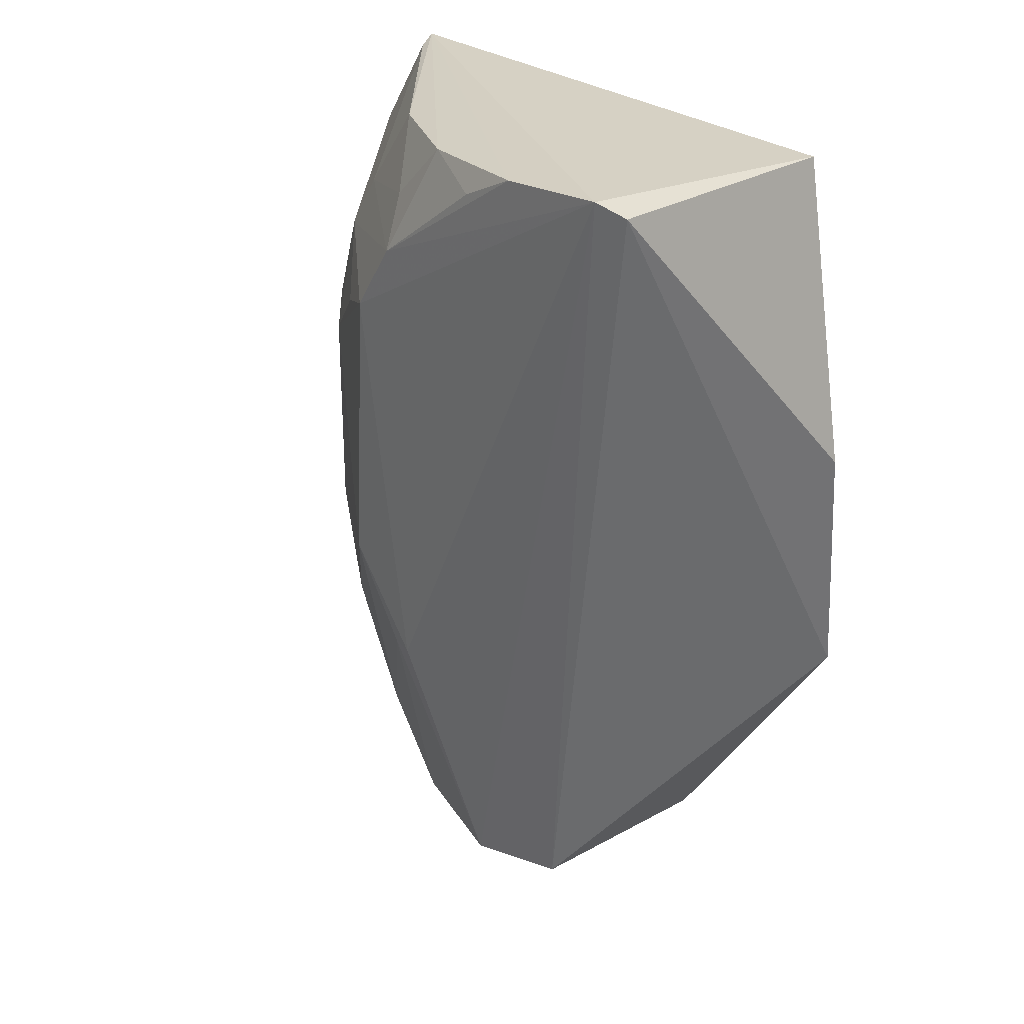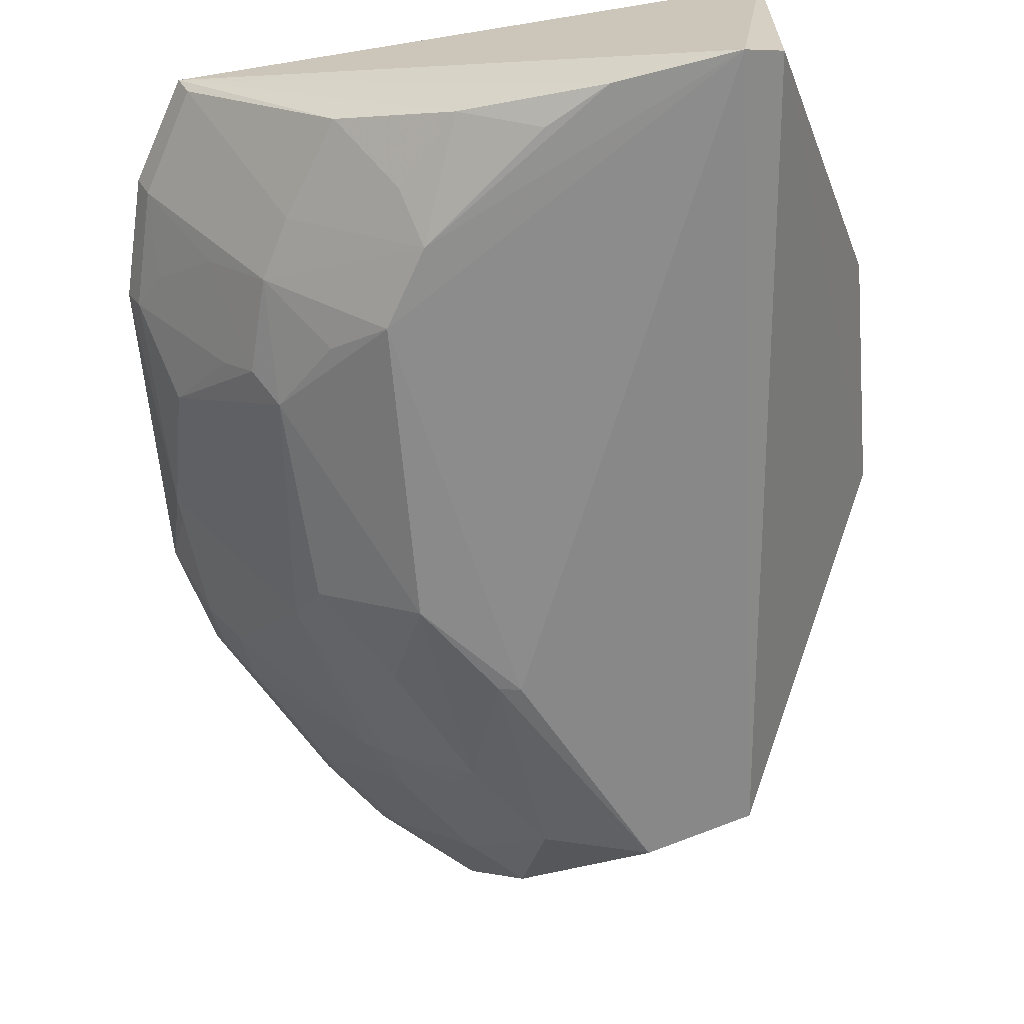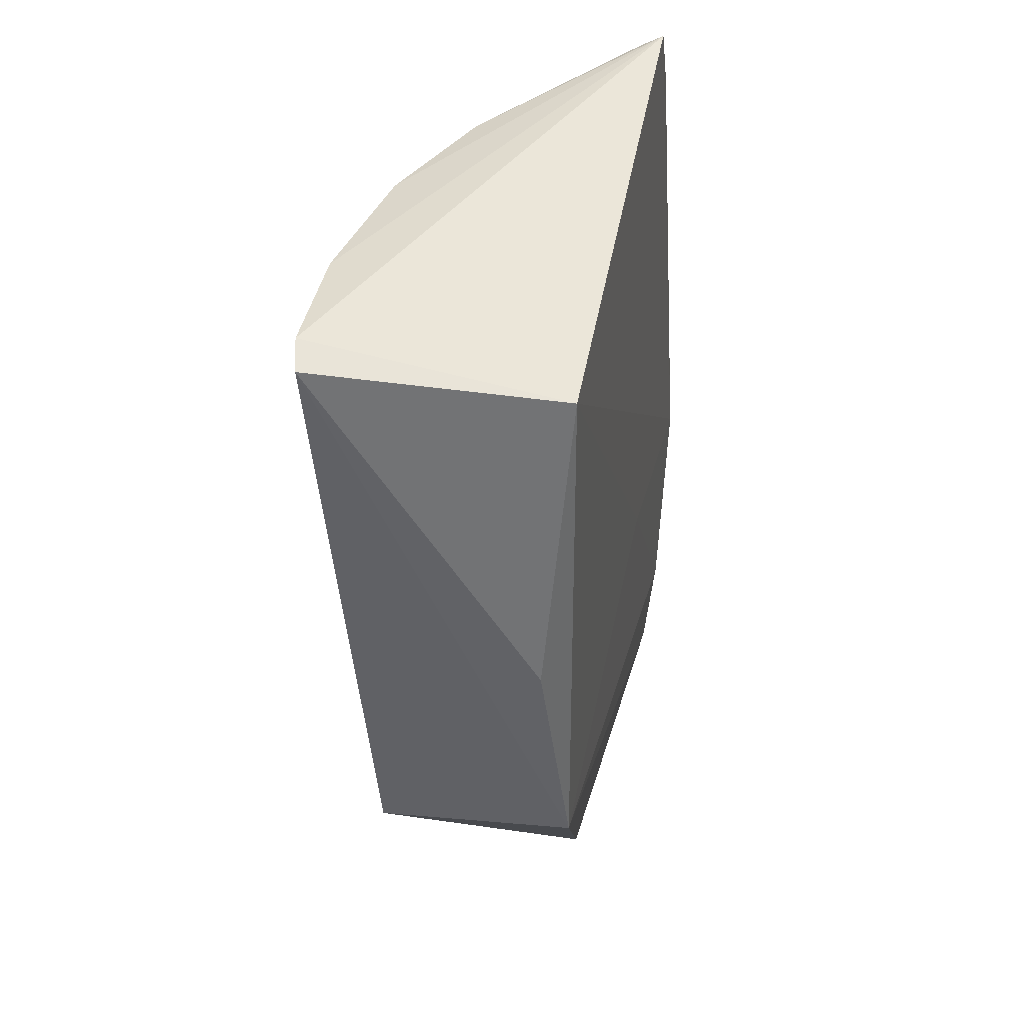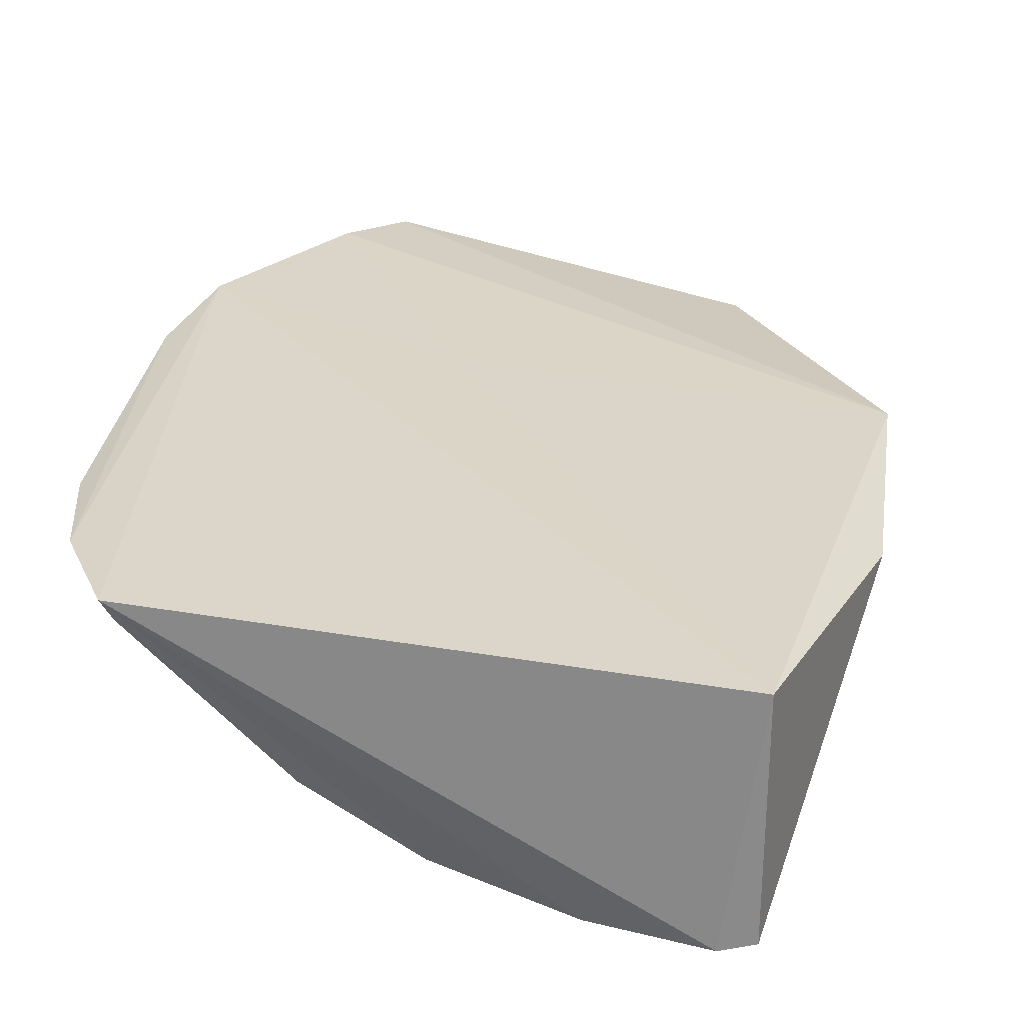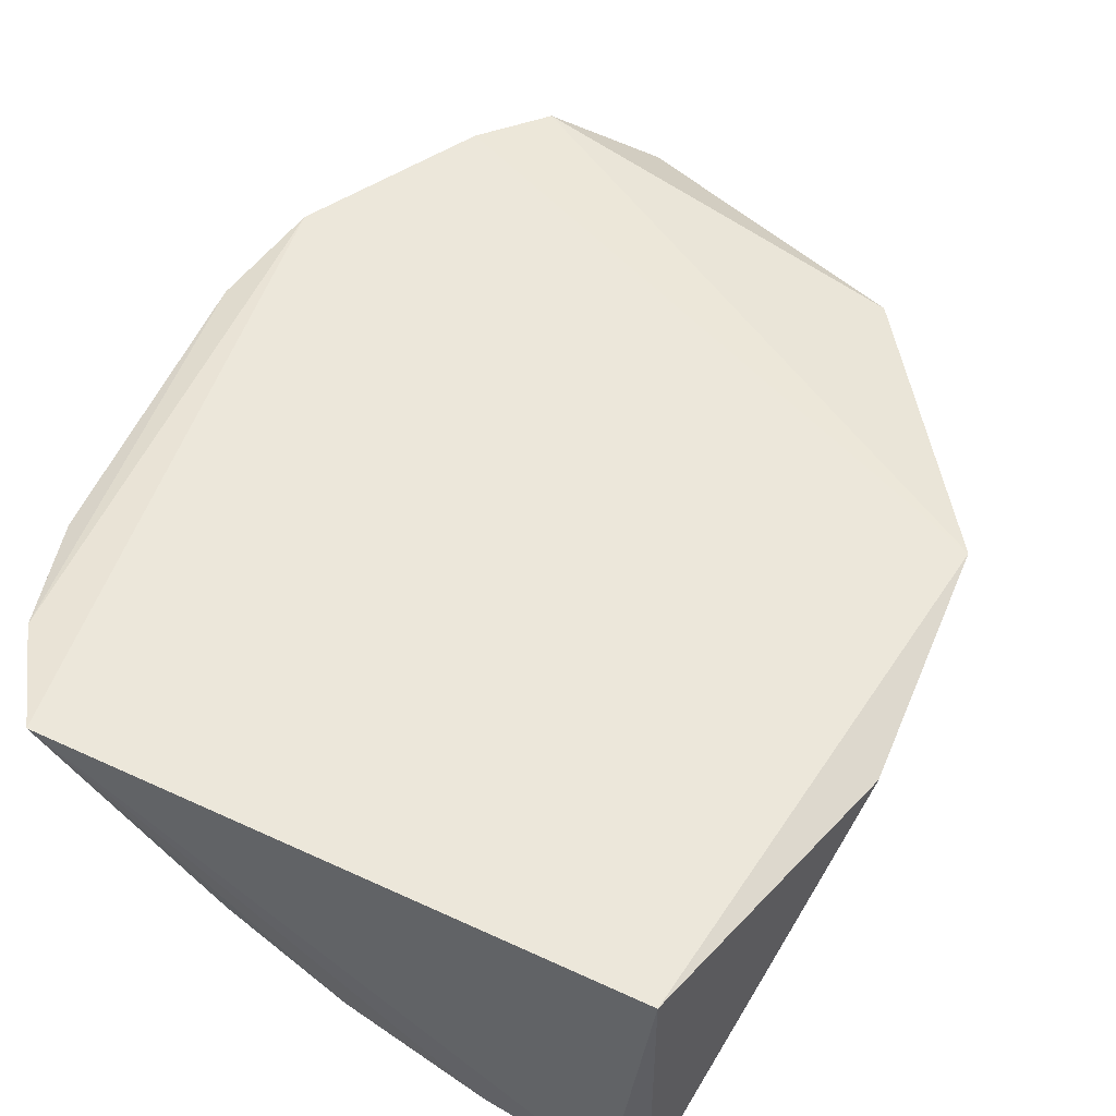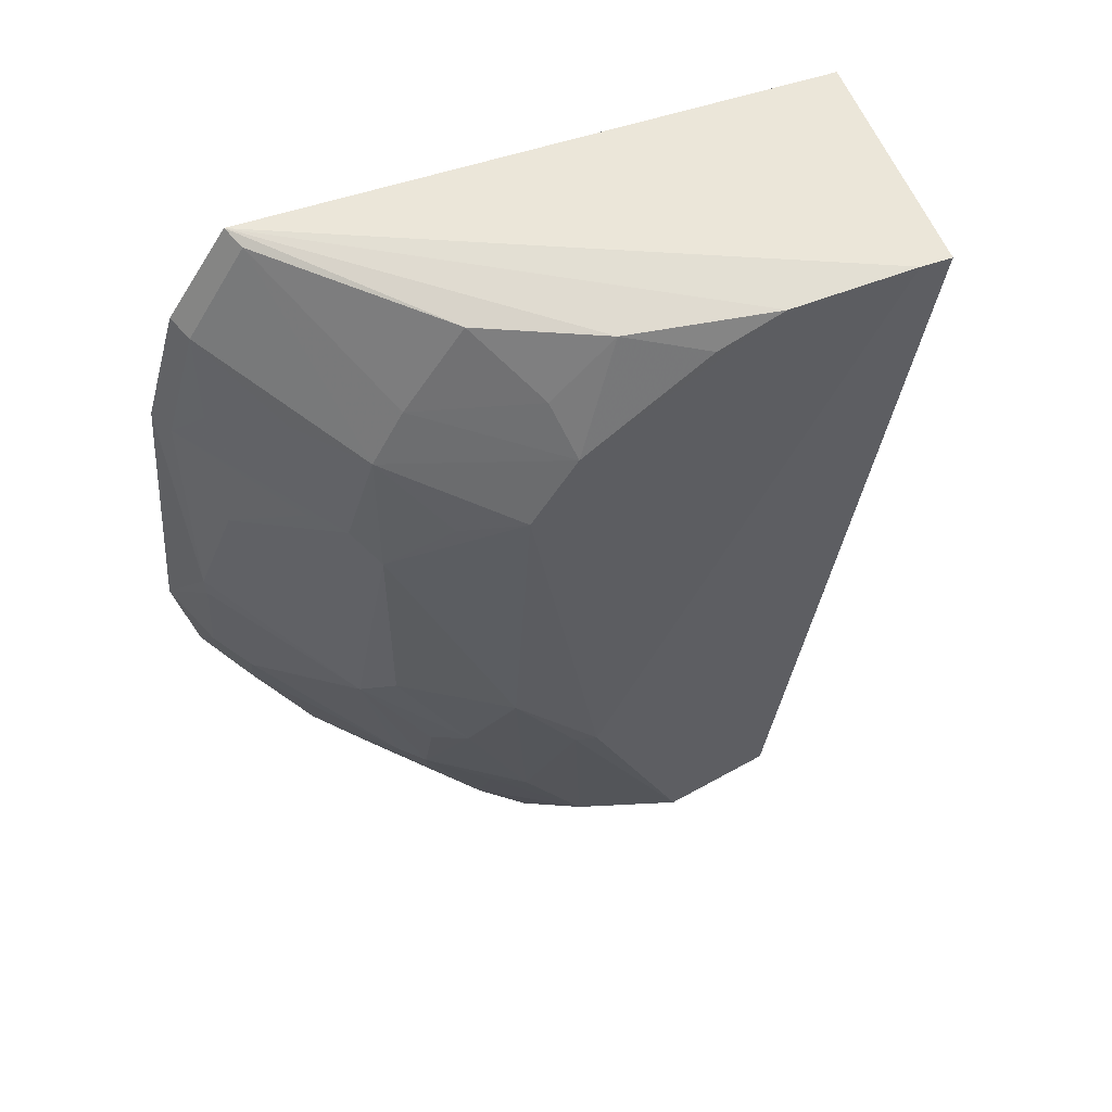
<metadata>
{"format":"obj","ext":"obj","renderer":"f3d","projection":"perspective","resolution":1024,"background":"white","views":[{"elev":29.2,"azim":-132.1,"up":"+Y"},{"elev":-64.2,"azim":-171.7,"up":"+Z"},{"elev":46.5,"azim":-81.4,"up":"+Y"},{"elev":27.0,"azim":-168.6,"up":"+Z"},{"elev":47.3,"azim":-154.5,"up":"+Z"},{"elev":54.1,"azim":160.1,"up":"+Y"}]}
</metadata>
<code>
v 0.2883 -0.2277 -0.3545
v 0.415 -0.02456 -0.3297
v 0.0557 -0.02629 -0.3407
v 0.08333 0.2327 -0.3458
v 0.2691 0.1345 -0.4644
v 0.4042 -0.07999 -0.3233
v 0.36 0.2256 -0.3383
v 0.1366 -0.1485 -0.4535
v 0.2652 -0.0249 -0.3306
v 0.3349 -0.2027 -0.3269
v 0.2973 -0.04898 -0.4483
v 0.1002 0.2374 -0.4674
v 0.3852 0.08057 -0.377
v 0.3895 0.1796 -0.3378
v 0.1439 -0.1613 -0.3458
v 0.3596 -0.1687 -0.3234
v 0.3428 -0.02183 -0.4199
v 0.2365 -0.05457 -0.4663
v 0.2385 -0.1509 -0.4486
v 0.2251 0.2233 -0.4491
v 0.08366 0.2336 -0.4642
v 0.4061 0.1234 -0.3395
v 0.3257 0.1503 -0.422
v 0.3999 -0.05154 -0.3463
v 0.3281 0.09272 -0.4333
v 0.2776 -0.008262 -0.4641
v 0.1881 -0.1599 -0.4583
v 0.2804 -0.1779 -0.406
v 0.1576 0.2305 -0.4651
v 0.04979 0.09211 -0.3547
v 0.4005 0.0199 -0.362
v 0.384 0.1761 -0.3493
v 0.2809 0.2194 -0.42
v 0.3847 -0.09306 -0.3458
v 0.2976 0.1227 -0.4485
v 0.3395 0.1065 -0.4214
v 0.2473 -0.05317 -0.4649
v 0.2682 -0.1073 -0.4489
v 0.3276 -0.00659 -0.4337
v 0.2565 -0.1988 -0.4102
v 0.3249 -0.1958 -0.3459
v 0.2468 0.1694 -0.4642
v 0.3999 0.1216 -0.3508
v 0.3999 0.009056 -0.3615
v 0.3551 0.2224 -0.3488
v 0.3983 -0.07759 -0.3353
v 0.3121 -0.1094 -0.4176
v 0.3545 -0.1653 -0.3354
v 0.1875 0.2152 -0.4641
v 0.255 0.1928 -0.4487
v 0.354 0.1063 -0.4057
v 0.3541 0.1518 -0.3907
v 0.3101 0.1772 -0.4205
v 0.3847 -0.06277 -0.361
v 0.2825 -0.1218 -0.4325
v 0.3121 -0.06398 -0.4327
v 0.3555 -0.1506 -0.3461
v 0.3855 0.137 -0.3614
v 0.3239 -0.1085 -0.4066
v 0.2937 -0.1801 -0.3905
v 0.3092 -0.1351 -0.4058
v 0.324 -0.1349 -0.3904
f 7 4 6
f 9 6 4
f 9 4 3
f 12 4 7
f 14 7 6
f 14 6 2
f 15 8 1
f 15 3 8
f 15 10 3
f 15 1 10
f 16 9 3
f 16 6 9
f 16 3 10
f 18 12 5
f 21 12 8
f 21 8 3
f 21 4 12
f 22 14 2
f 24 2 6
f 25 13 17
f 26 18 5
f 26 5 25
f 27 8 12
f 27 12 18
f 29 12 7
f 29 7 20
f 30 21 3
f 30 3 4
f 30 4 21
f 31 22 2
f 31 17 13
f 32 14 22
f 33 20 7
f 35 25 5
f 35 5 23
f 35 23 25
f 36 25 23
f 36 13 25
f 37 18 26
f 37 27 18
f 37 19 27
f 38 26 11
f 38 37 26
f 38 19 37
f 39 26 25
f 39 25 17
f 39 17 11
f 39 11 26
f 40 27 19
f 40 1 8
f 40 8 27
f 40 28 1
f 40 19 28
f 41 10 1
f 41 1 28
f 42 5 12
f 42 12 29
f 42 23 5
f 43 31 13
f 43 22 31
f 43 32 22
f 44 31 2
f 44 2 24
f 44 24 17
f 44 17 31
f 45 32 23
f 45 33 7
f 45 7 14
f 45 14 32
f 46 34 24
f 46 24 6
f 46 6 34
f 47 38 11
f 48 16 10
f 48 10 41
f 48 34 6
f 48 6 16
f 49 42 29
f 49 29 20
f 49 20 42
f 50 42 20
f 50 20 33
f 51 43 13
f 51 13 36
f 51 36 43
f 52 23 32
f 52 36 23
f 53 45 23
f 53 33 45
f 53 50 33
f 53 23 42
f 53 42 50
f 54 17 24
f 54 24 34
f 55 47 28
f 55 28 19
f 55 19 38
f 55 38 47
f 56 47 11
f 56 11 17
f 56 17 47
f 57 34 48
f 57 48 41
f 58 52 32
f 58 32 43
f 58 43 36
f 58 36 52
f 59 47 17
f 59 17 54
f 59 54 34
f 59 34 57
f 60 57 41
f 60 41 28
f 61 28 47
f 61 47 59
f 61 60 28
f 62 61 59
f 62 59 57
f 62 57 60
f 62 60 61

</code>
